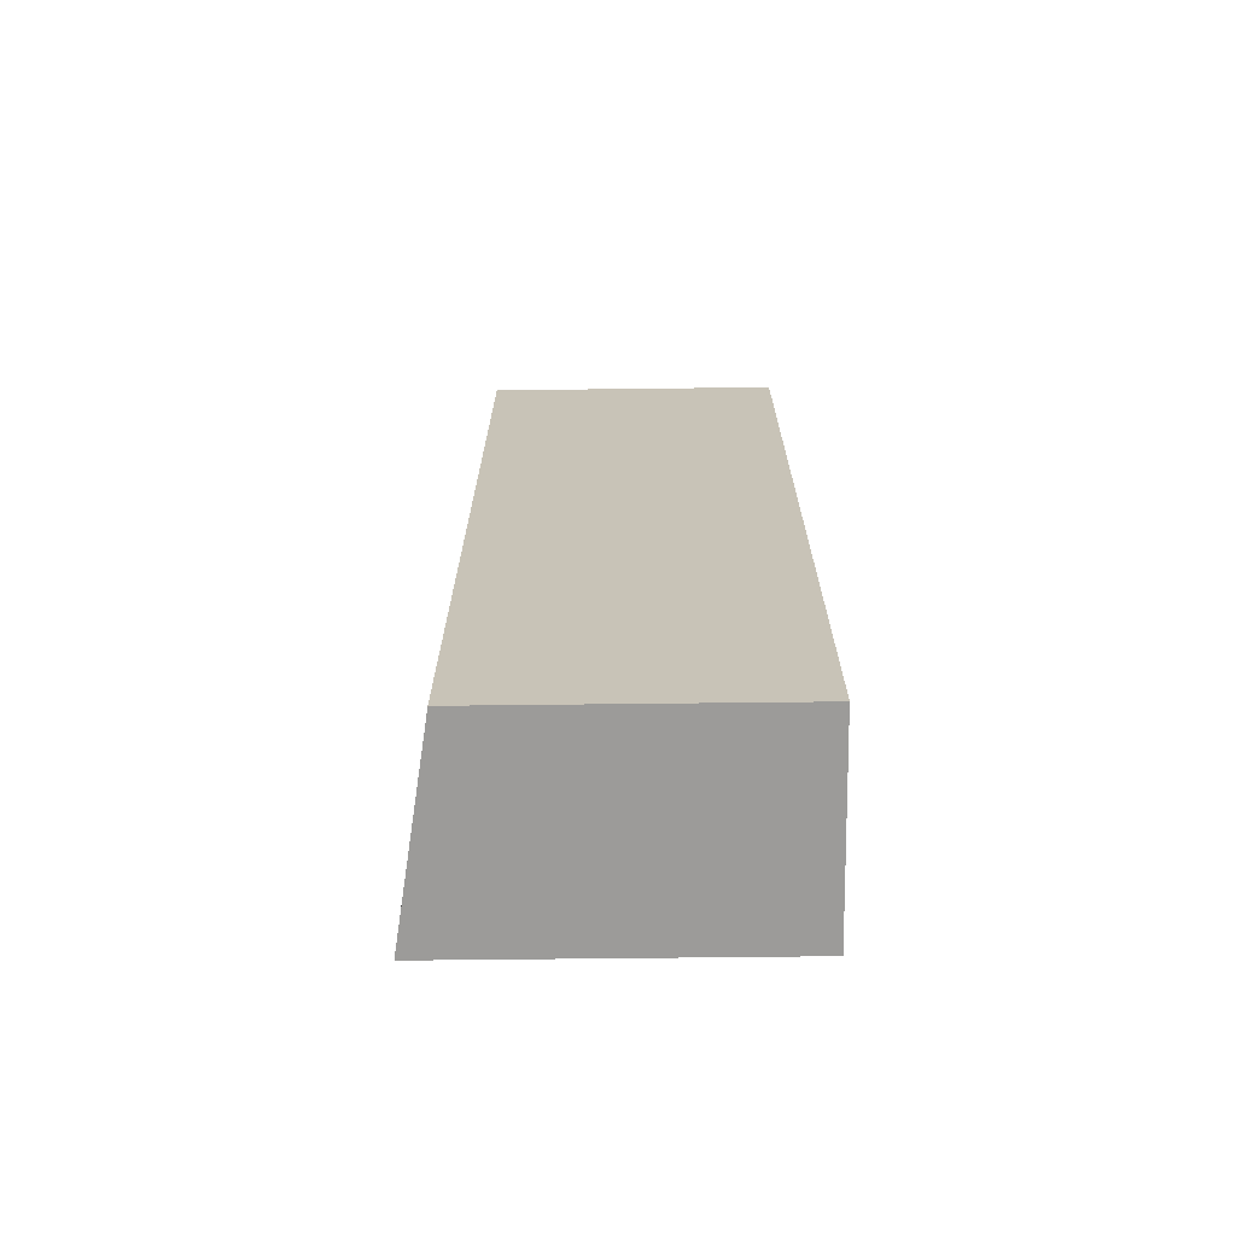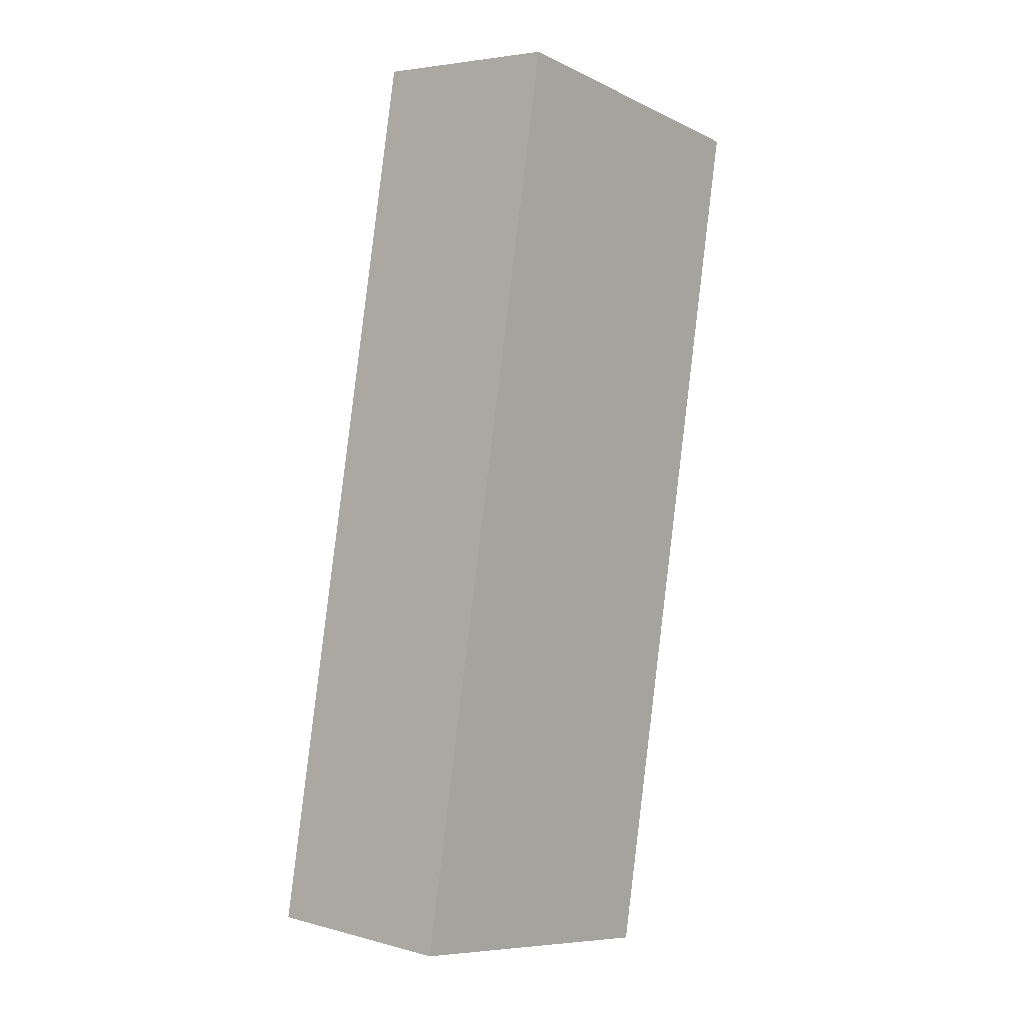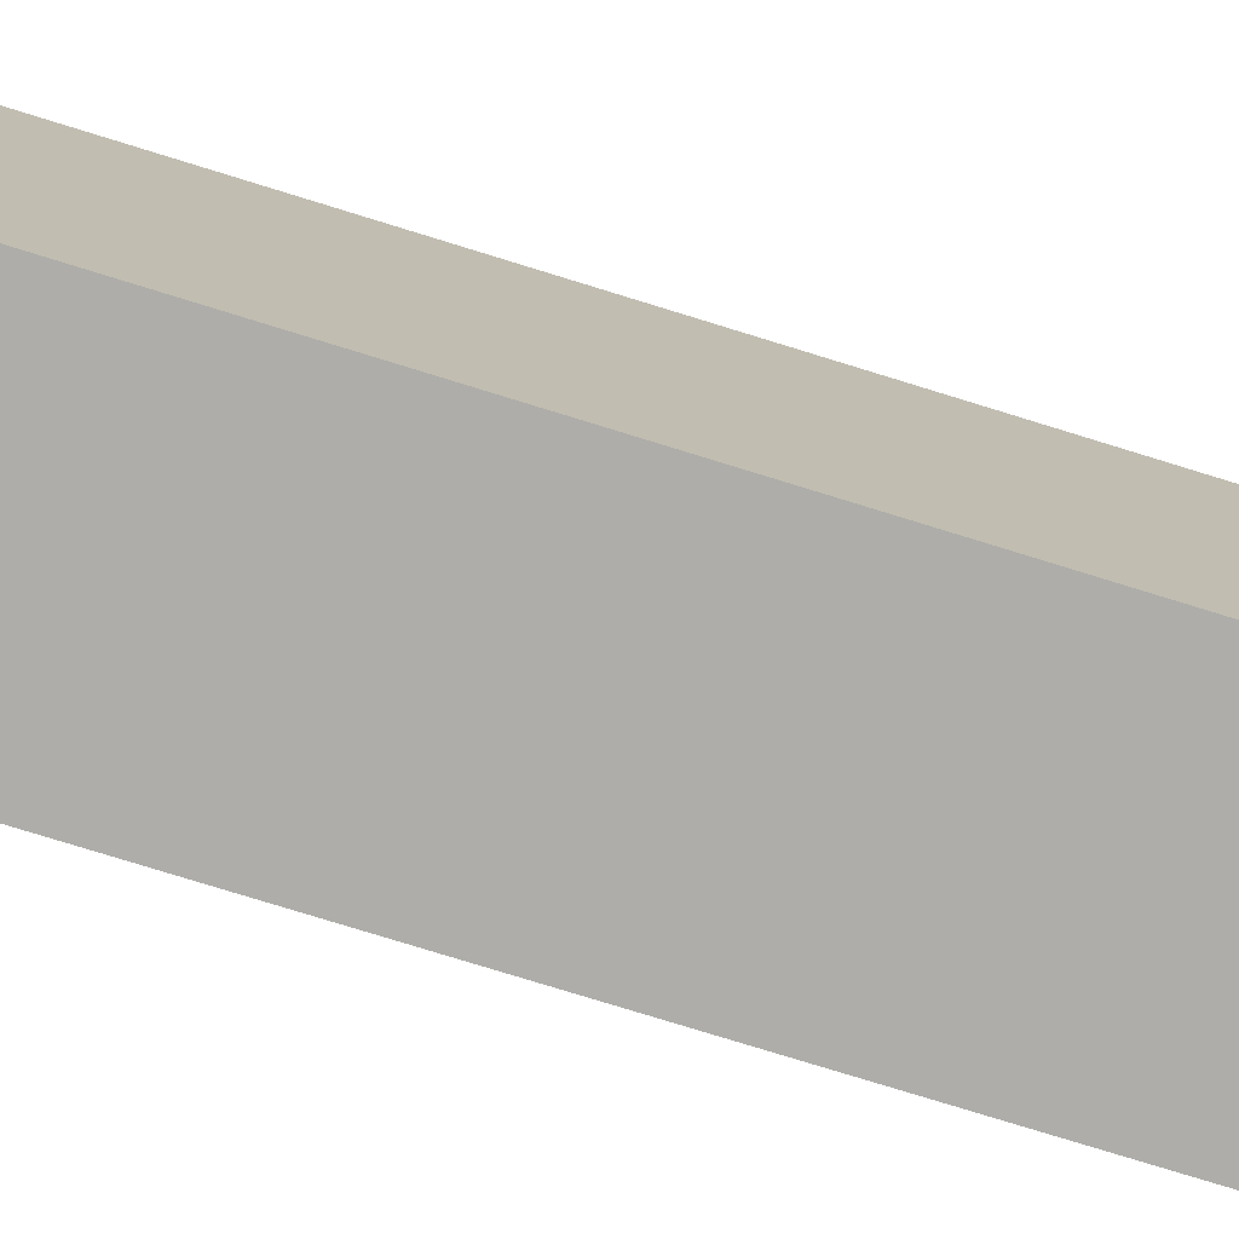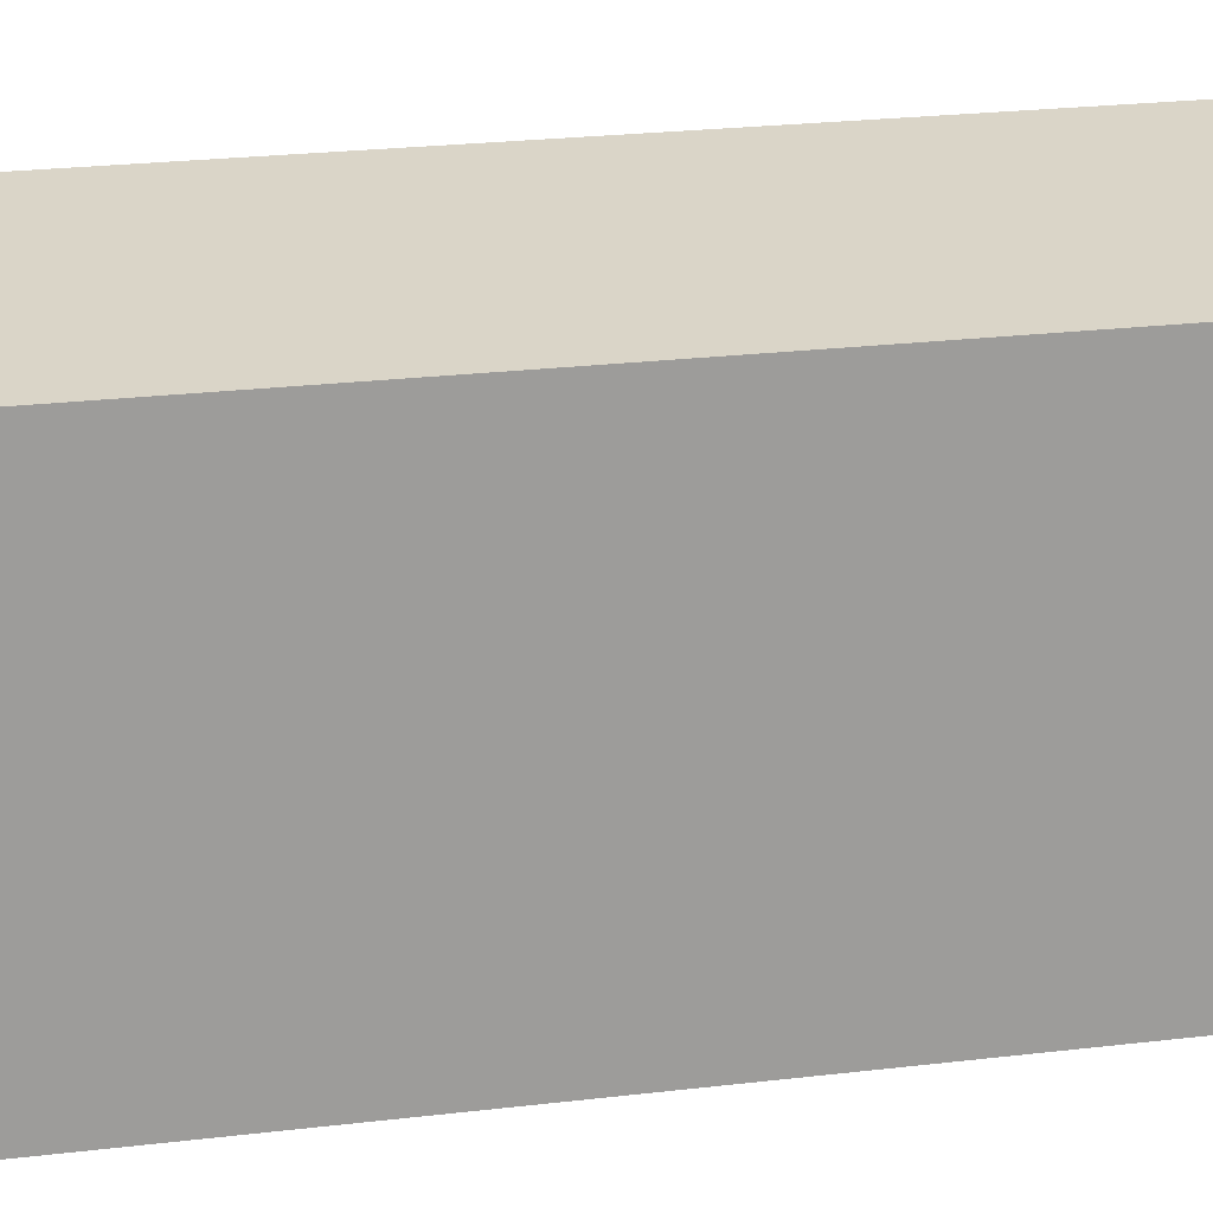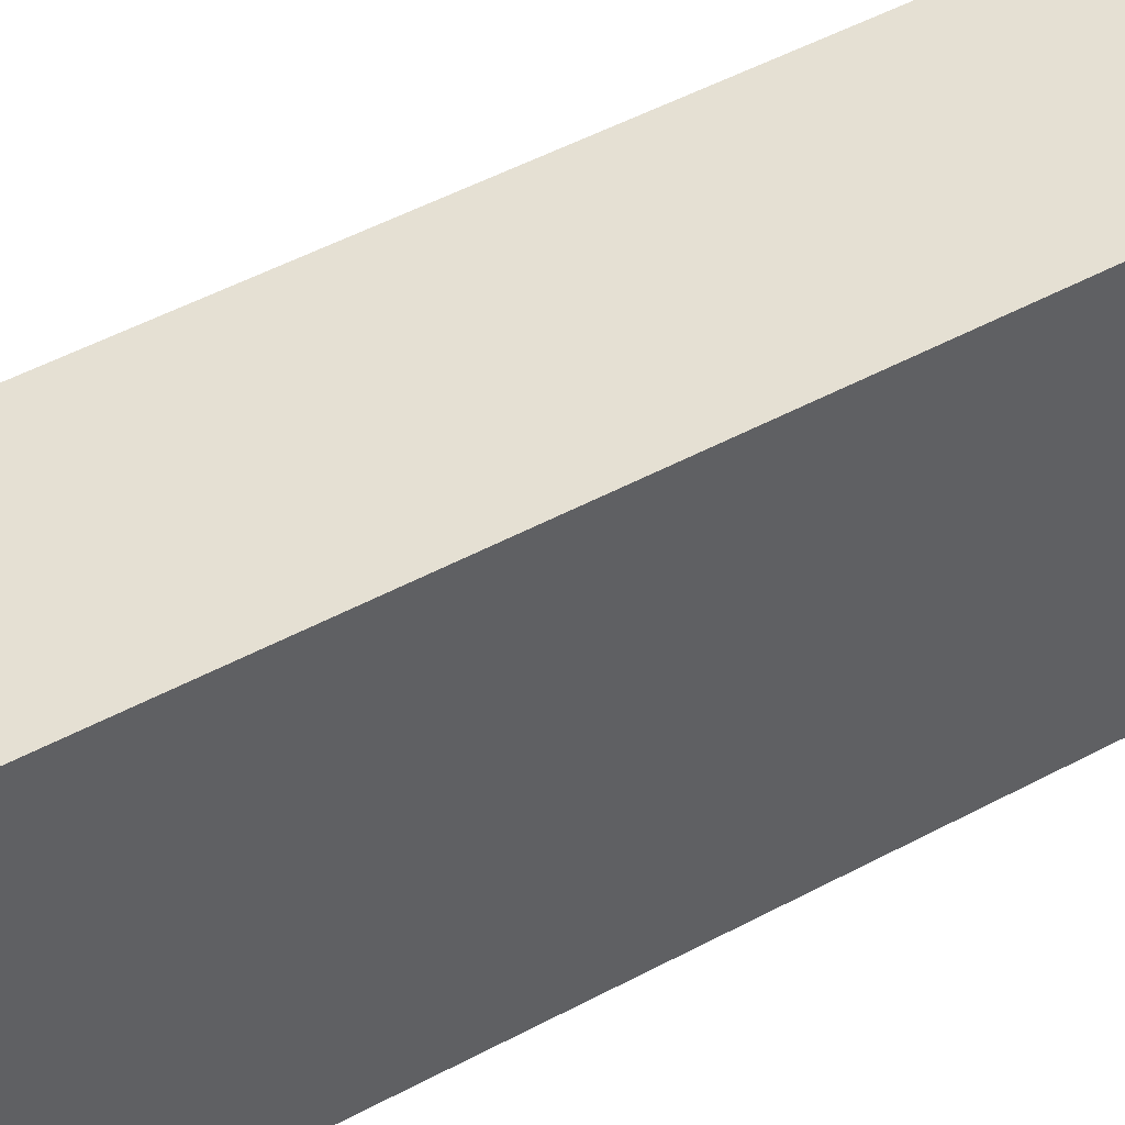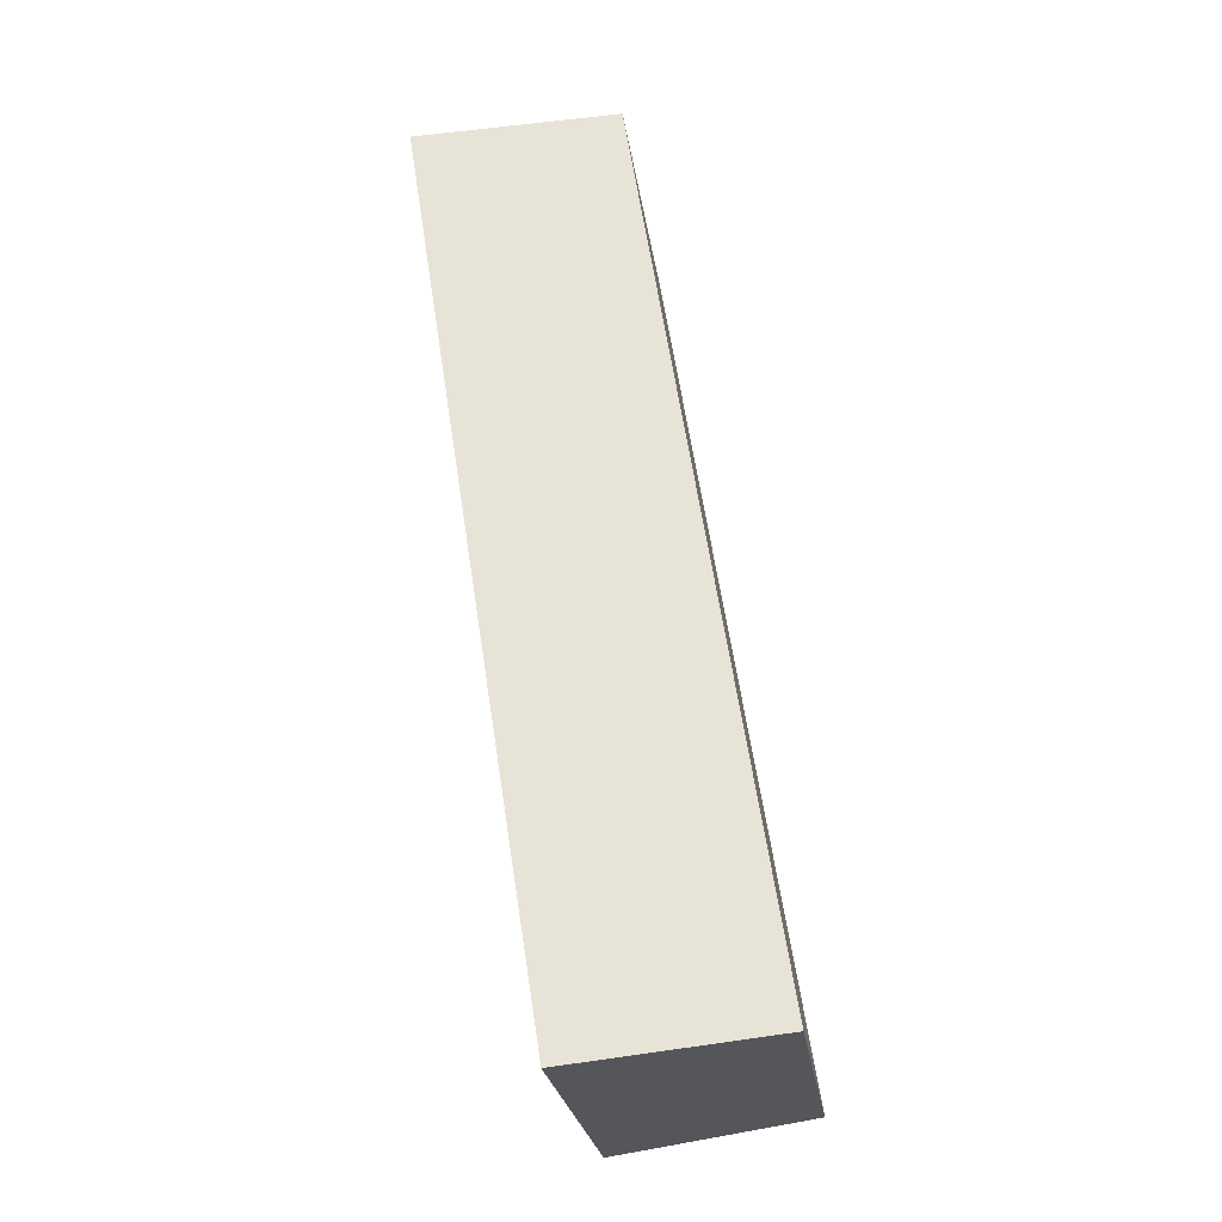
<metadata>
{"format":"obj","ext":"obj","renderer":"f3d","projection":"perspective","resolution":1024,"background":"white","views":[{"elev":-61.3,"azim":-89.3,"up":"+Z"},{"elev":-9.0,"azim":39.2,"up":"+Z"},{"elev":-77.1,"azim":-98.4,"up":"+Y"},{"elev":19.7,"azim":-94.7,"up":"+Y"},{"elev":49.2,"azim":67.9,"up":"+Y"},{"elev":-25.8,"azim":-171.8,"up":"+Z"}]}
</metadata>
<code>
v  0.0001996 9.359 -0.0002964
v  8.081 10.41 10.57
v  6.299 10.41 -0.9467
v  1.781 9.359 11.52
v  10.69 10.41 27.44
v  4.395 9.359 28.41
v  8.081 -6.472e-16 10.57
v  6.299 5.795e-17 -0.9463
v  10.69 -1.68e-15 27.44
v  0 0 0
v  1.781 -7.052e-16 11.52
v  4.394 -1.74e-15 28.41
g defaultobject
f 1 2 3
f 2 1 4
f 2 4 5
f 5 4 6
f 3 7 8
f 7 3 2
f 7 2 9
f 9 2 5
f 10 4 1
f 4 10 11
f 4 11 6
f 6 11 12
f 1 8 10
f 8 1 3
f 9 6 12
f 6 9 5
f 8 11 10
f 11 8 7
f 11 7 12
f 12 7 9

</code>
